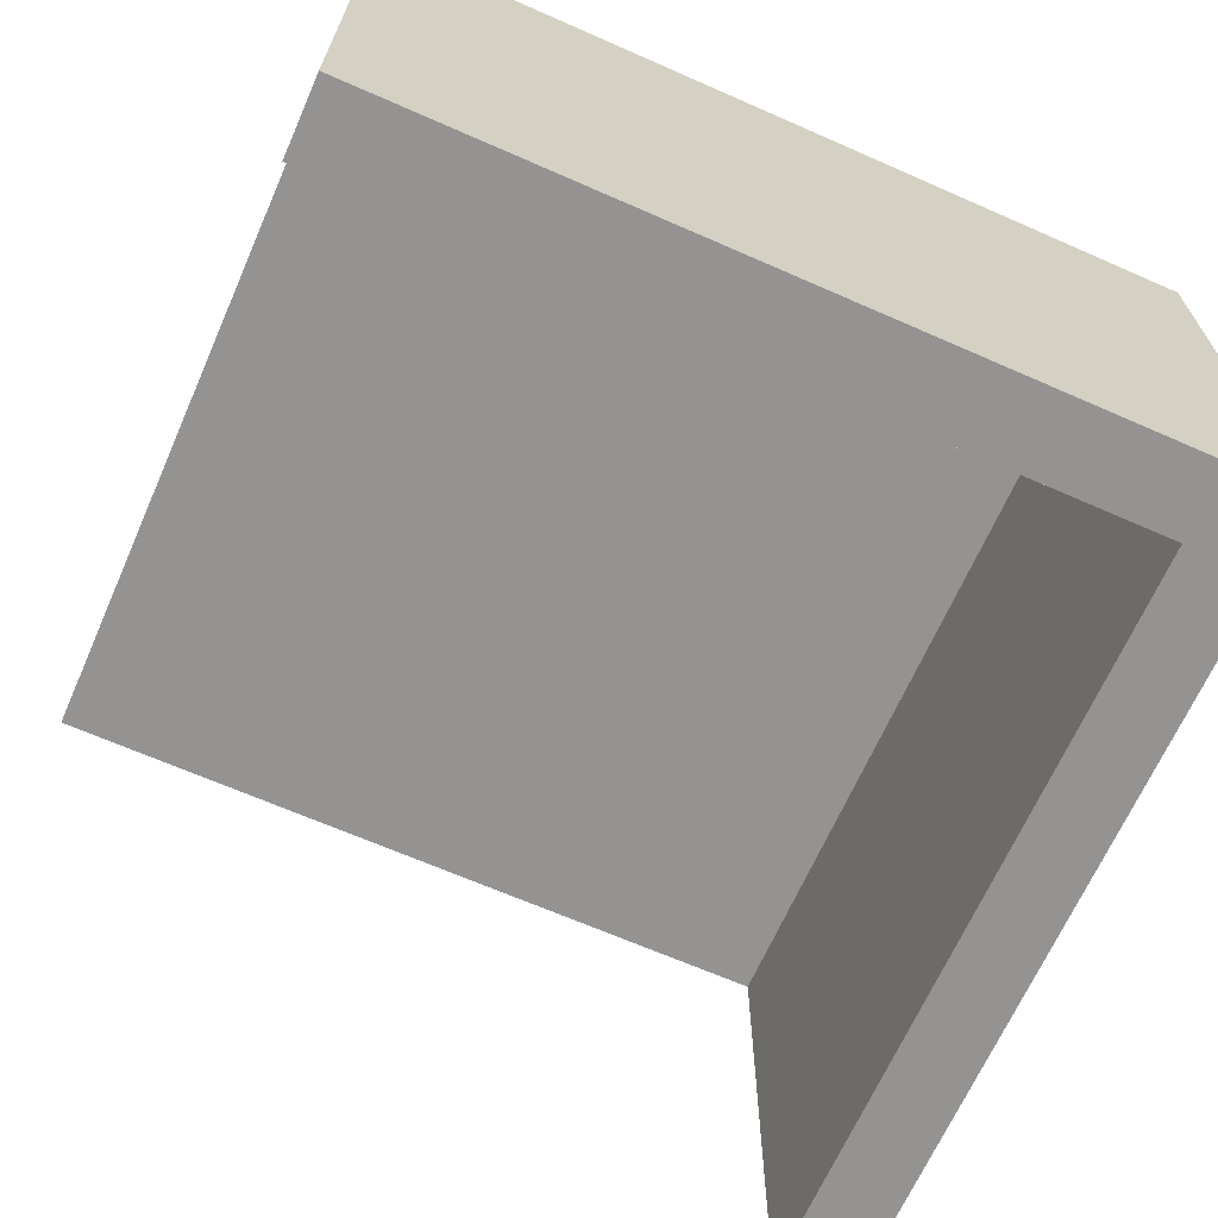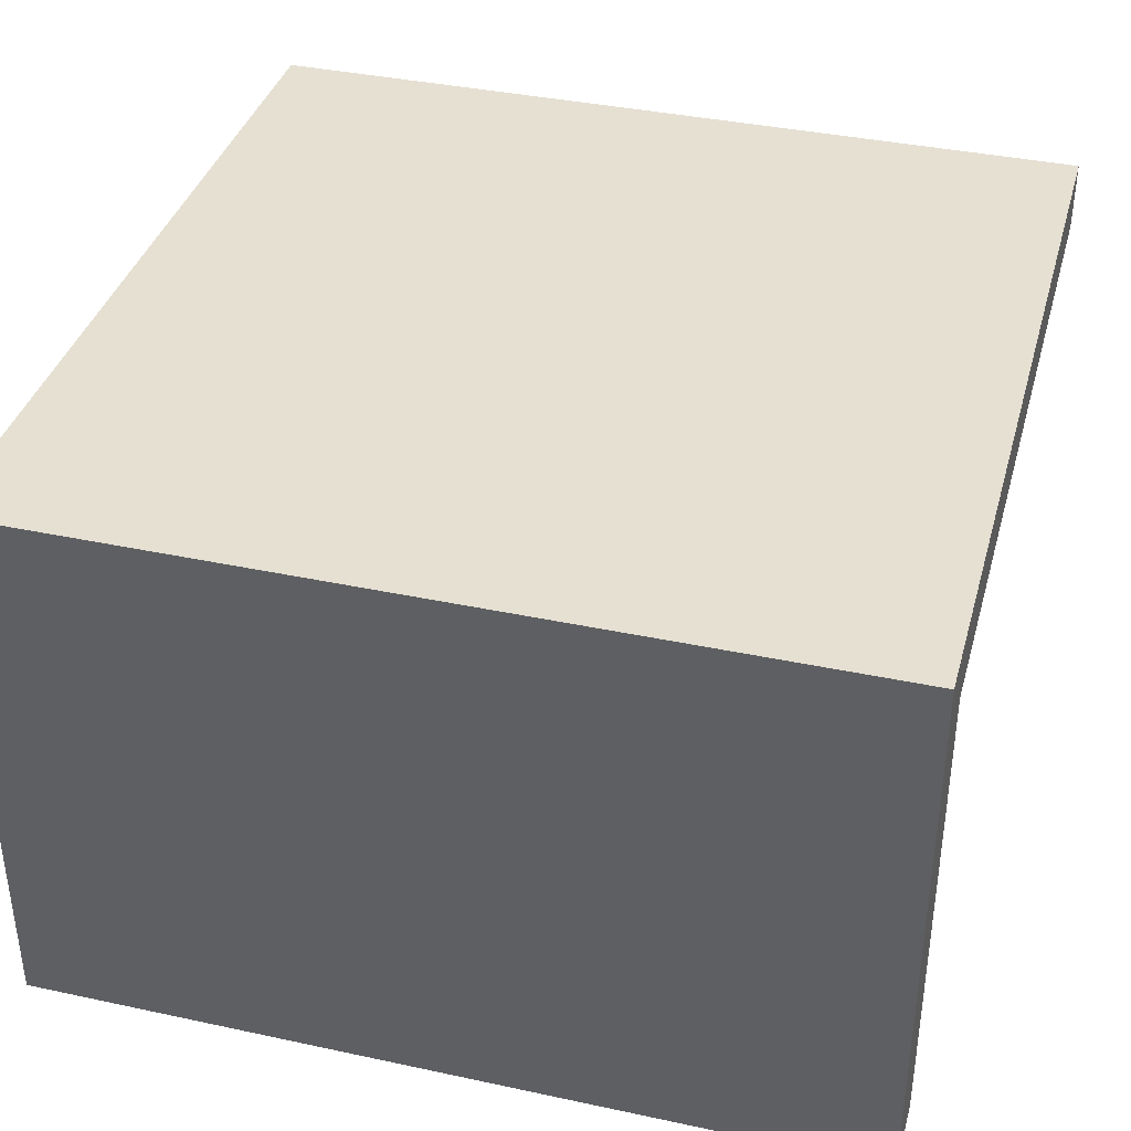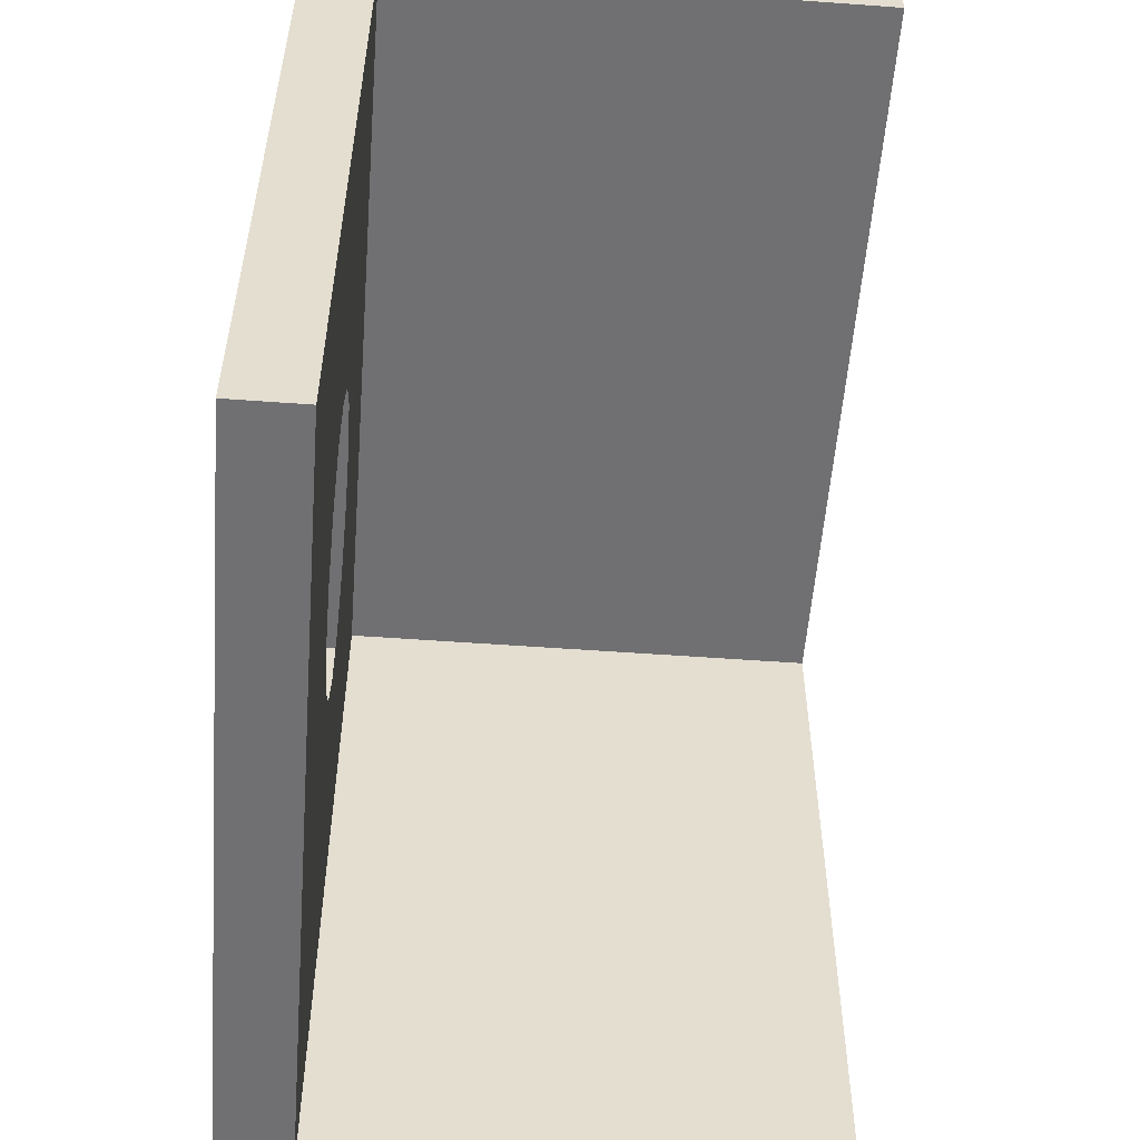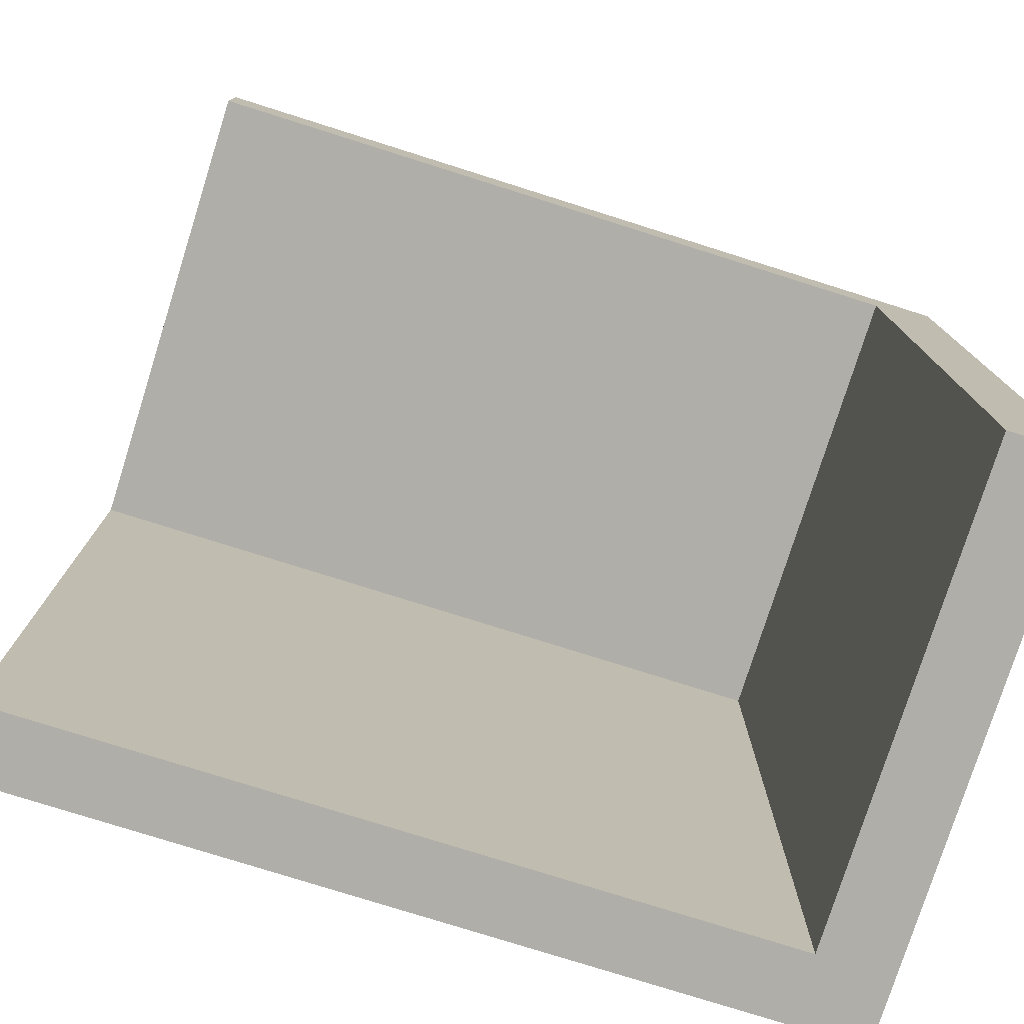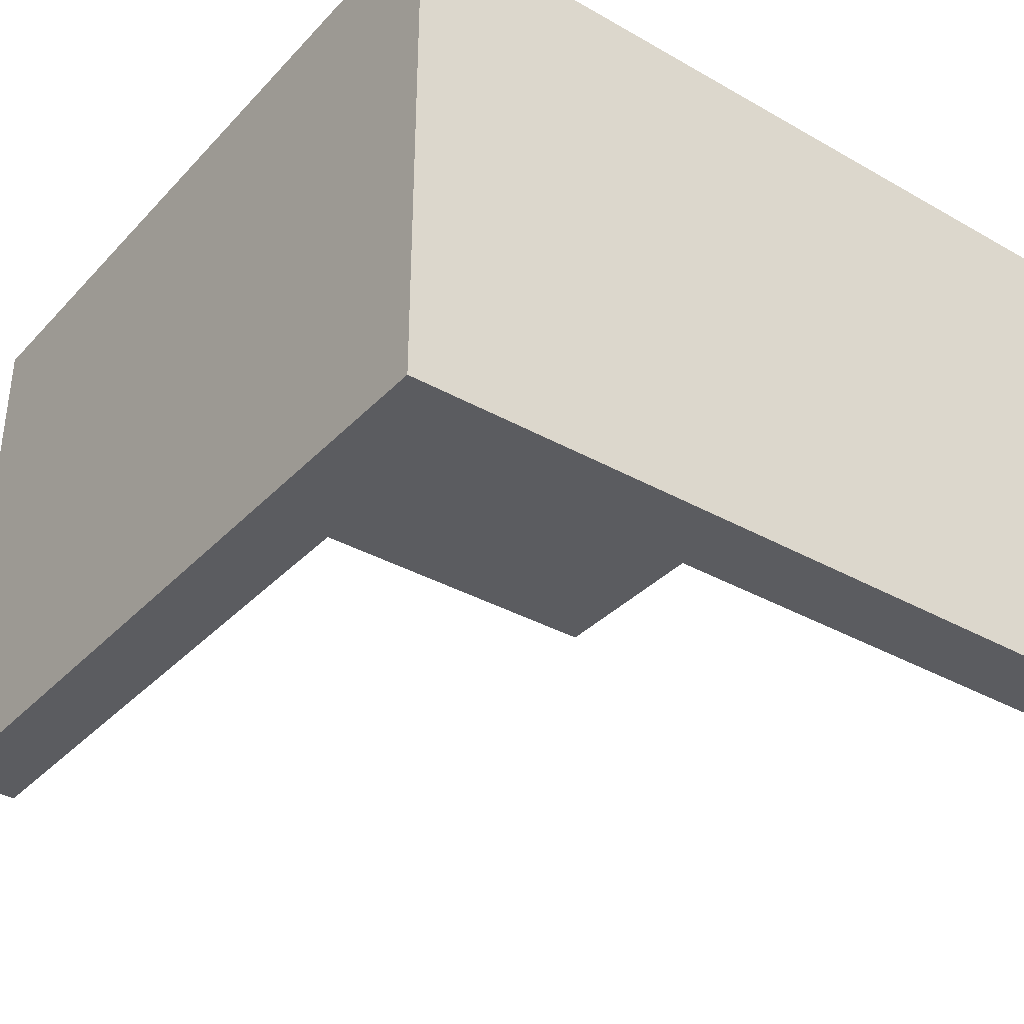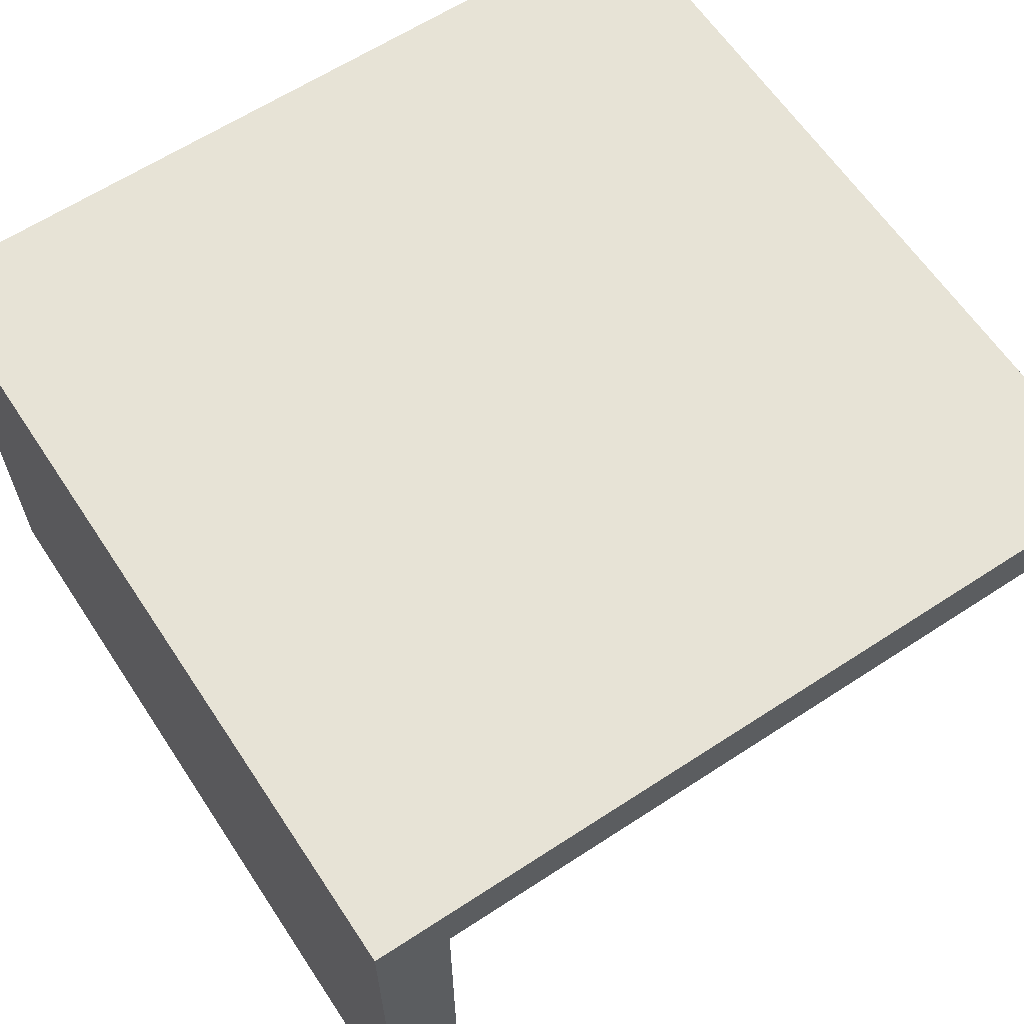
<metadata>
{"format":"obj","ext":"obj","renderer":"f3d","projection":"perspective","resolution":1024,"background":"white","views":[{"elev":-66.8,"azim":-23.8,"up":"+Y"},{"elev":37.7,"azim":105.3,"up":"+Y"},{"elev":-55.0,"azim":-94.4,"up":"+Z"},{"elev":-77.5,"azim":-17.5,"up":"+Z"},{"elev":-35.3,"azim":53.2,"up":"+Y"},{"elev":62.6,"azim":146.5,"up":"+Y"}]}
</metadata>
<code>
o #ID202
v 0.274 -0.5809 0.6808
v 0.274 -0.5139 0.6705
v 0.274 -0.5809 0.6705
v 0.274 -0.5043 0.5659
v 0.274 -0.5139 0.5659
v 0.274 -0.5043 0.6808
v 0.3888 -0.5809 0.6808
v 0.3786 -0.5809 0.6705
v 0.3888 -0.5809 0.5659
v 0.274 -0.5809 0.6808
v 0.274 -0.5809 0.6705
v 0.3786 -0.5809 0.5659
v 0.3888 -0.5043 0.6808
v 0.274 -0.5809 0.6808
v 0.3888 -0.5809 0.6808
v 0.274 -0.5043 0.6808
v 0.274 -0.5043 0.5659
v 0.3888 -0.5043 0.6808
v 0.3888 -0.5043 0.5659
v 0.274 -0.5043 0.6808
v 0.274 -0.5043 0.5659
v 0.3786 -0.5139 0.5659
v 0.274 -0.5139 0.5659
v 0.3888 -0.5809 0.5659
v 0.3786 -0.5809 0.5659
v 0.3888 -0.5043 0.5659
v 0.3786 -0.5139 0.6705
v 0.3444 -0.5139 0.6246
v 0.3786 -0.5139 0.5659
v 0.3398 -0.5139 0.6318
v 0.3326 -0.5139 0.6363
v 0.274 -0.5139 0.6705
v 0.3453 -0.5139 0.6161
v 0.3241 -0.5139 0.6373
v 0.3161 -0.5139 0.6345
v 0.3101 -0.5139 0.6284
v 0.3073 -0.5139 0.6204
v 0.3365 -0.5139 0.602
v 0.274 -0.5139 0.5659
v 0.3425 -0.5139 0.6081
v 0.3284 -0.5139 0.5992
v 0.32 -0.5139 0.6002
v 0.3128 -0.5139 0.6047
v 0.3082 -0.5139 0.6119
v 0.274 -0.5139 0.6705
v 0.3786 -0.5809 0.6705
v 0.274 -0.5809 0.6705
v 0.3786 -0.5139 0.6705
v 0.3888 -0.5043 0.6808
v 0.3888 -0.5809 0.5659
v 0.3888 -0.5043 0.5659
v 0.3888 -0.5809 0.6808
v 0.3786 -0.5809 0.6705
v 0.3786 -0.5139 0.5659
v 0.3786 -0.5809 0.5659
v 0.3786 -0.5139 0.6705
f 1 2 3
f 2 4 5
f 4 2 6
f 6 2 1
f 7 8 9
f 8 7 10
f 8 10 11
f 12 9 8
f 13 14 15
f 14 13 16
f 17 18 19
f 18 17 20
f 21 22 23
f 22 24 25
f 24 22 26
f 26 22 21
f 27 28 29
f 28 27 30
f 30 27 31
f 31 27 32
f 29 28 33
f 31 32 34
f 34 32 35
f 35 32 36
f 36 32 37
f 29 38 39
f 38 29 40
f 40 29 33
f 39 38 41
f 39 41 42
f 39 42 43
f 39 43 44
f 39 44 37
f 39 37 32
f 45 46 47
f 46 45 48
f 49 50 51
f 50 49 52
f 53 54 55
f 54 53 56

</code>
